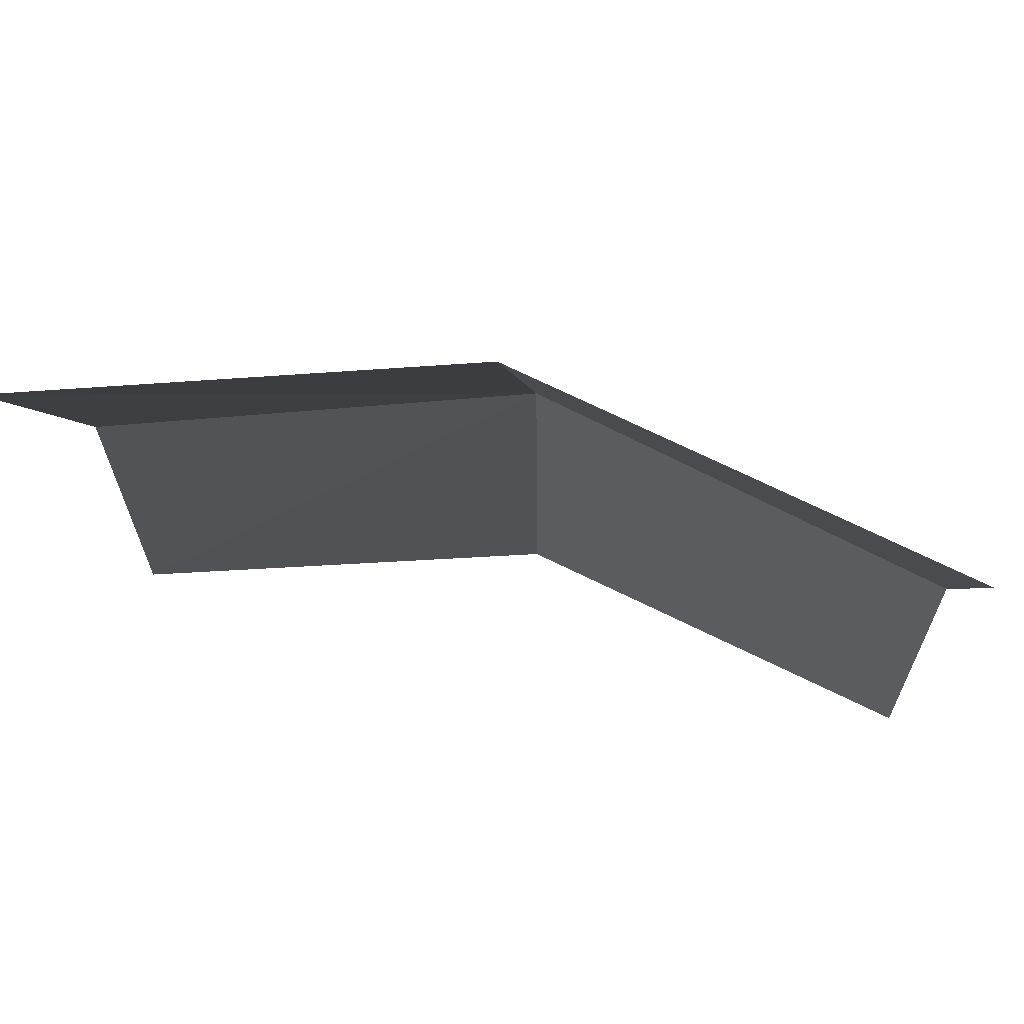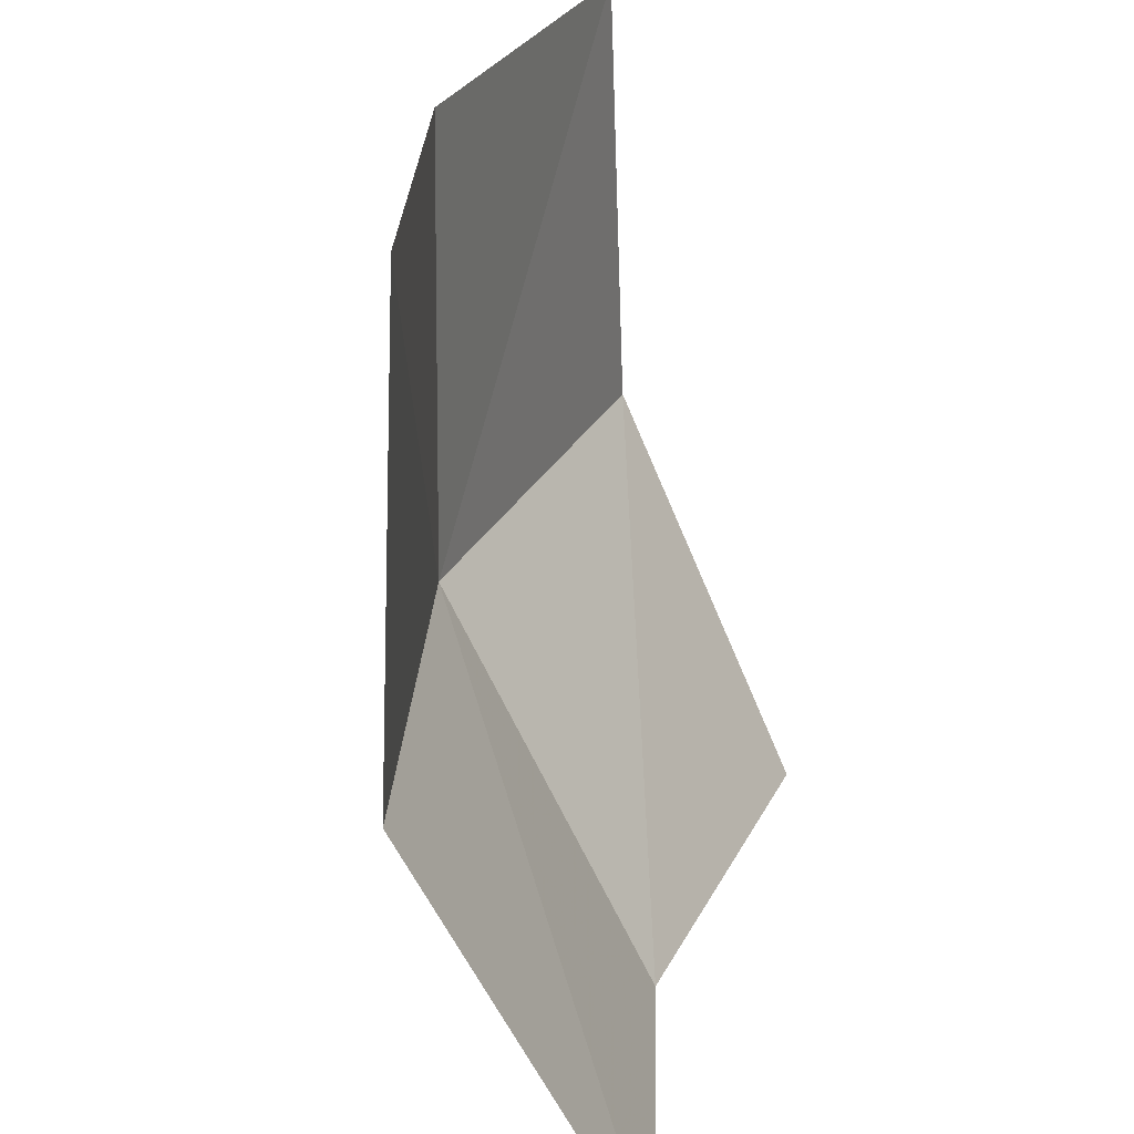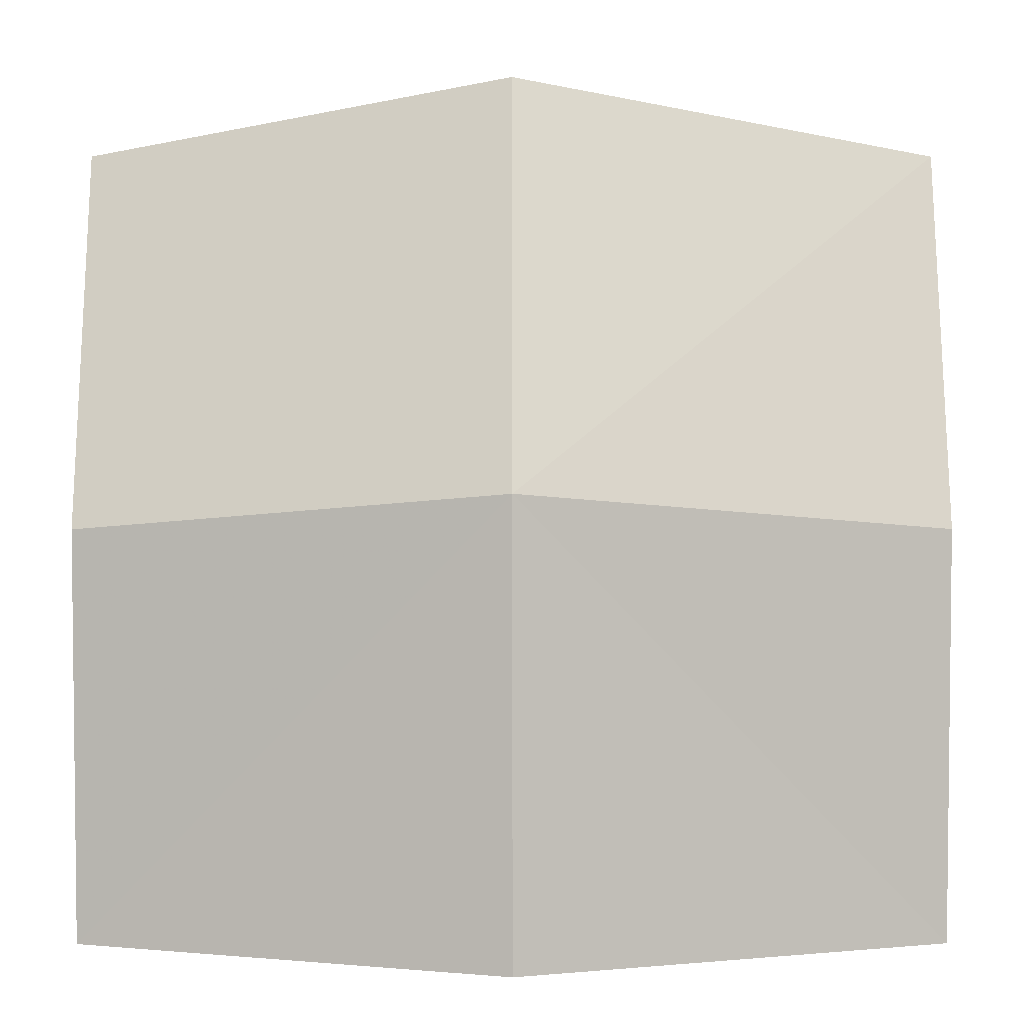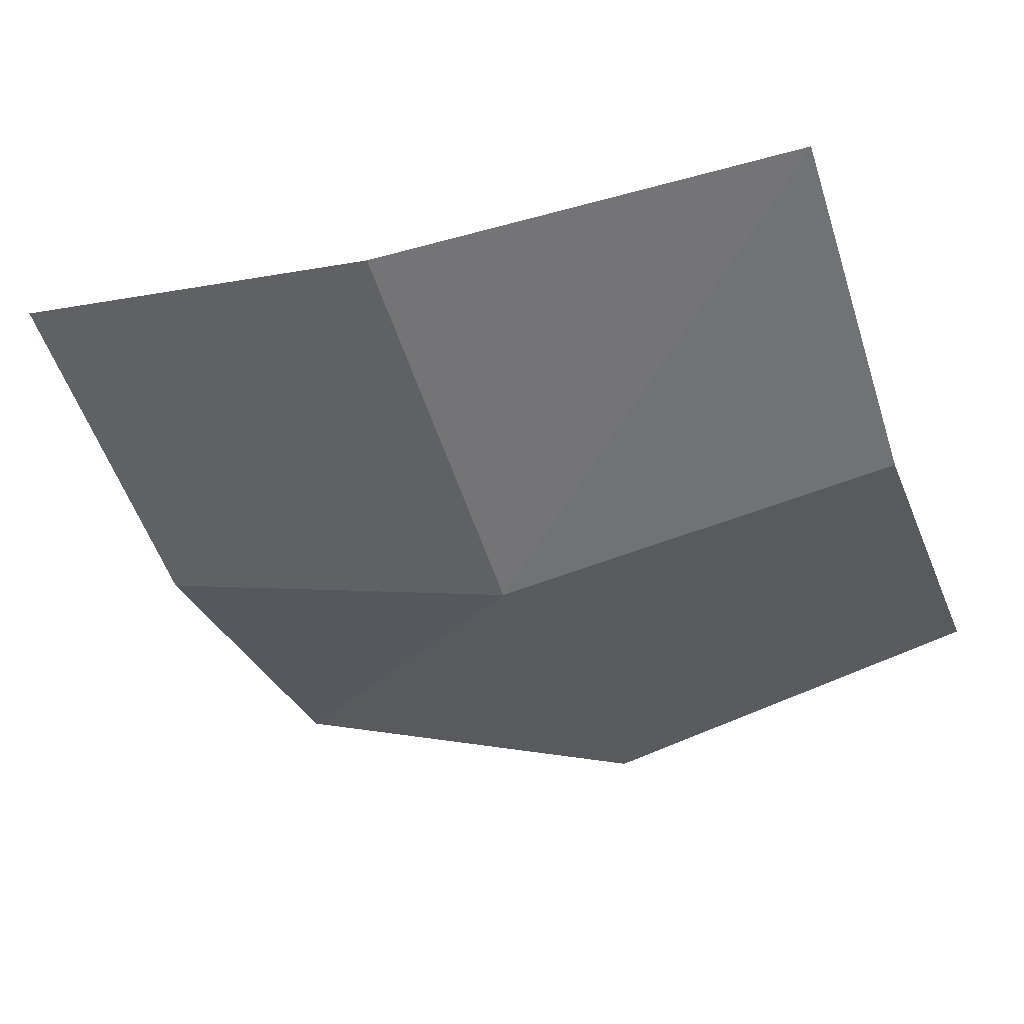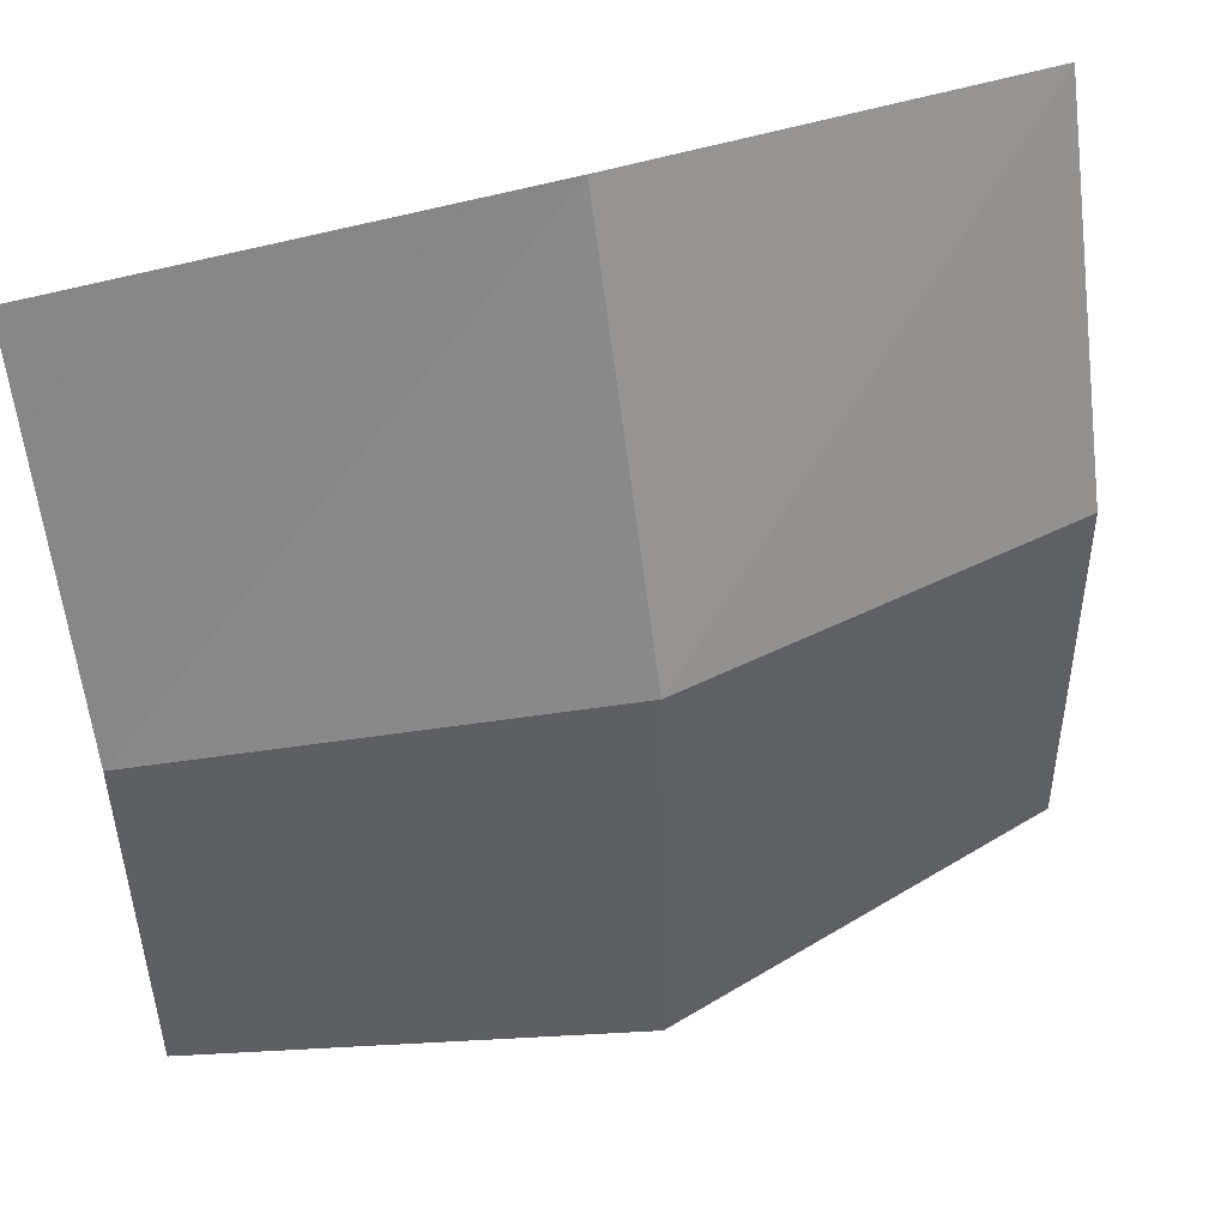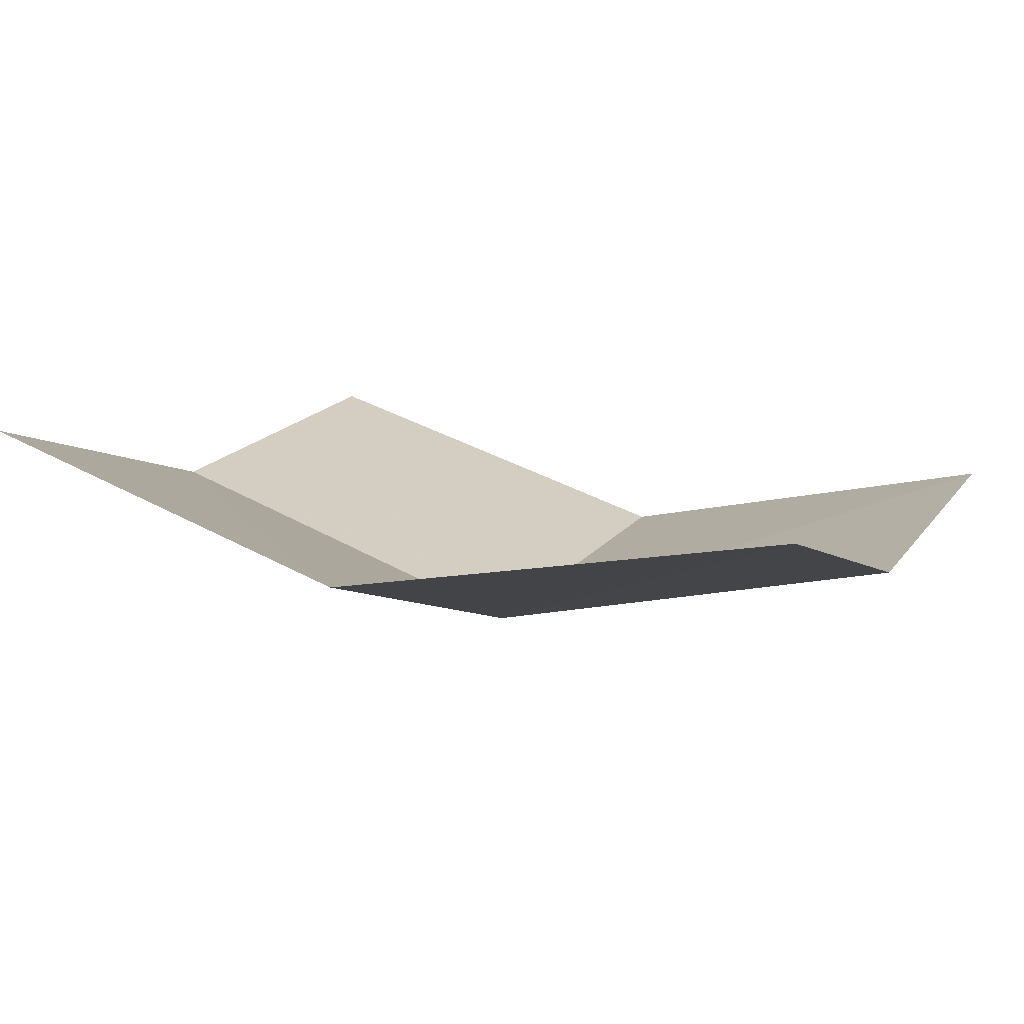
<metadata>
{"format":"obj","ext":"obj","renderer":"f3d","projection":"perspective","resolution":1024,"background":"white","views":[{"elev":65.8,"azim":11.8,"up":"+Y"},{"elev":-67.1,"azim":-77.1,"up":"+Y"},{"elev":5.6,"azim":179.8,"up":"+Y"},{"elev":-28.9,"azim":-160.6,"up":"+Z"},{"elev":50.1,"azim":161.4,"up":"+Y"},{"elev":19.0,"azim":-156.2,"up":"+Z"}]}
</metadata>
<code>
g outpost_grass_08
v 0.7615 0.7273 0.02073
v 0.7615 1.379 0.2934
v 3.517e-06 1.51 0.1477
v 3.517e-06 0.8058 -0.1659
v 0.7615 9.584e-05 4.666e-05
v -0.7614 1.379 0.2934
v 3.517e-06 9.584e-05 -0.2059
v -0.7614 0.7273 0.02073
v -0.7614 9.578e-05 4.666e-05
g outpost_grass_08_0
f 3 2 1
f 4 3 1
f 4 1 5
f 3 4 6
f 7 4 5
f 4 8 6
f 4 7 9
f 8 4 9

</code>
